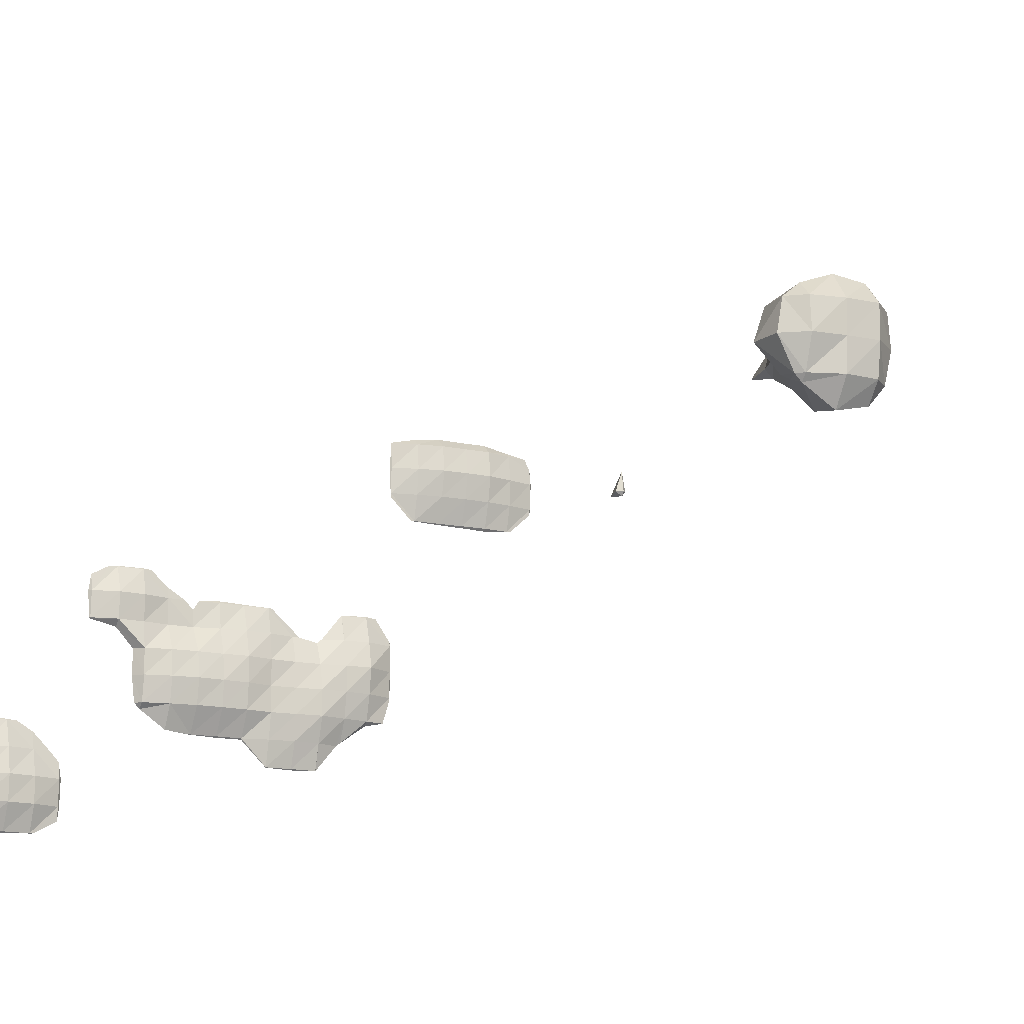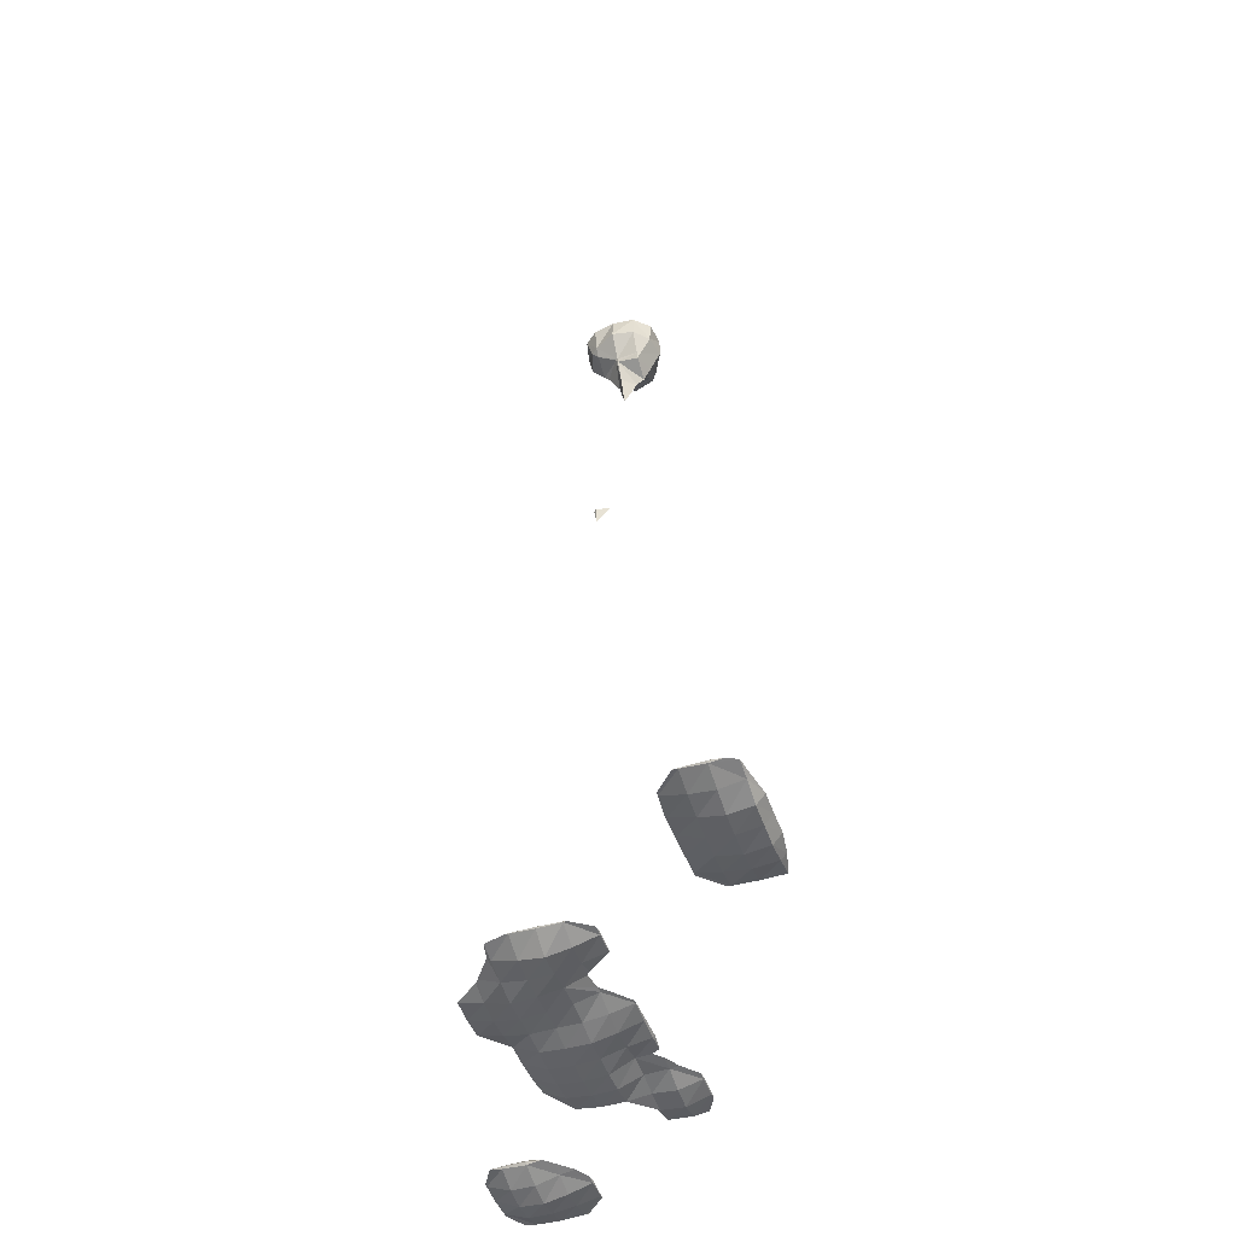
<metadata>
{"format":"obj","ext":"obj","renderer":"f3d","projection":"perspective","resolution":1024,"background":"white","views":[{"elev":-13.5,"azim":152.9,"up":"+Z"},{"elev":-47.4,"azim":-71.7,"up":"+Y"}]}
</metadata>
<code>
o Area_Cube
v -2.265 -4.26 1.496
v -2.422 -4.26 1.467
v -2.265 -4.291 1.467
v -2.065 -4.26 1.537
v -2.065 -4.346 1.467
v -1.866 -4.26 1.537
v -1.866 -4.347 1.467
v -1.666 -4.26 1.541
v -1.666 -4.35 1.467
v -1.467 -4.26 1.514
v -1.467 -4.314 1.467
v -1.267 -4.26 1.469
v -1.267 -4.263 1.467
v -1.265 -4.26 1.467
v -2.465 -4.26 1.386
v -2.477 -4.26 1.267
v -2.465 -4.274 1.267
v -2.265 -4.328 1.267
v -2.065 -4.375 1.267
v -1.866 -4.377 1.267
v -1.666 -4.376 1.267
v -1.467 -4.335 1.267
v -1.267 -4.269 1.267
v -1.259 -4.26 1.267
v -2.468 -4.26 1.068
v -2.465 -4.264 1.068
v -2.265 -4.311 1.068
v -2.065 -4.339 1.068
v -1.866 -4.342 1.068
v -1.666 -4.336 1.068
v -1.467 -4.308 1.068
v -1.267 -4.263 1.068
v -1.265 -4.26 1.068
v -2.465 -4.26 1.023
v -2.293 -4.26 0.8683
v -2.265 -4.263 0.8683
v -2.065 -4.279 0.8683
v -1.866 -4.273 0.8683
v -1.666 -4.269 0.8683
v -1.467 -4.263 0.8683
v -1.267 -4.26 1.04
v -1.439 -4.26 0.8683
v -2.265 -4.26 0.8661
v -2.065 -4.26 0.8502
v -1.866 -4.26 0.8555
v -1.666 -4.26 0.8596
v -1.467 -4.26 0.8661
v 0.728 -4.26 0.2755
v 0.6656 -4.26 0.2697
v 0.728 -4.266 0.2697
v 0.9275 -4.26 0.2755
v 0.9275 -4.266 0.2697
v 0.9899 -4.26 0.2697
v -1.068 -4.26 0.07874
v -1.148 -4.26 0.07015
v -1.068 -4.269 0.07015
v -0.8683 -4.26 0.0723
v -0.8683 -4.263 0.07015
v -0.8661 -4.26 0.07015
v -0.2697 -4.26 0.0723
v -0.2979 -4.26 0.07015
v -0.2697 -4.263 0.07015
v -0.07015 -4.26 0.07887
v -0.07015 -4.269 0.07015
v 0.1294 -4.26 0.08633
v 0.1294 -4.278 0.07015
v 0.2882 -4.26 0.07015
v 0.5284 -4.26 0.1484
v 0.3979 -4.26 0.07015
v 0.5284 -4.269 0.07015
v 0.728 -4.322 0.07015
v 0.9275 -4.334 0.07015
v 1.127 -4.26 0.1942
v 1.127 -4.281 0.07015
v 1.147 -4.26 0.07015
v -1.267 -4.26 -0.1012
v -1.269 -4.26 -0.1294
v -1.267 -4.263 -0.1294
v -1.068 -4.329 -0.1294
v -0.8683 -4.313 -0.1294
v -0.7044 -4.26 -0.1294
v -0.4692 -4.26 -0.07917
v -0.5194 -4.26 -0.1294
v -0.4692 -4.265 -0.1294
v -0.2697 -4.312 -0.1294
v -0.07015 -4.333 -0.1294
v 0.1294 -4.313 -0.1294
v 0.3289 -4.26 0.002831
v 0.3289 -4.269 -0.1294
v 0.5284 -4.277 -0.1294
v 0.728 -4.305 -0.1294
v 0.9275 -4.317 -0.1294
v 1.127 -4.268 -0.1294
v 1.135 -4.26 -0.1294
v -1.276 -4.26 -0.3289
v -1.267 -4.269 -0.3289
v -1.068 -4.367 -0.3289
v -0.8683 -4.36 -0.3289
v -0.6687 -4.26 -0.1569
v -0.6687 -4.327 -0.3289
v -0.4692 -4.324 -0.3289
v -0.2697 -4.34 -0.3289
v -0.07015 -4.377 -0.3289
v 0.1294 -4.369 -0.3289
v 0.3289 -4.369 -0.3289
v 0.5284 -4.362 -0.3289
v 0.728 -4.333 -0.3289
v 0.9275 -4.26 -0.1789
v 0.79 -4.26 -0.3289
v 1.127 -4.26 -0.1369
v -1.269 -4.26 -0.5284
v -1.267 -4.263 -0.5284
v -1.068 -4.343 -0.5284
v -0.8683 -4.364 -0.5284
v -0.6687 -4.362 -0.5284
v -0.4692 -4.345 -0.5284
v -0.2697 -4.339 -0.5284
v -0.07015 -4.376 -0.5284
v 0.1294 -4.383 -0.5284
v 0.3289 -4.384 -0.5284
v 0.5284 -4.368 -0.5284
v 0.728 -4.335 -0.5284
v 0.7925 -4.26 -0.5284
v -1.267 -4.26 -0.5566
v -1.216 -4.26 -0.728
v -1.068 -4.295 -0.728
v -0.8683 -4.333 -0.728
v -0.6687 -4.371 -0.728
v -0.4692 -4.359 -0.728
v -0.2697 -4.346 -0.728
v -0.07015 -4.363 -0.728
v 0.1294 -4.372 -0.728
v 0.3289 -4.364 -0.728
v 0.5284 -4.347 -0.728
v 0.728 -4.308 -0.728
v 0.7706 -4.26 -0.728
v -1.068 -4.26 -0.7601
v -0.8683 -4.26 -0.9026
v -0.8345 -4.26 -0.9275
v -0.6687 -4.316 -0.9275
v -0.4692 -4.331 -0.9275
v -0.2697 -4.313 -0.9275
v -0.07015 -4.269 -0.9275
v 0.1294 -4.269 -0.9275
v 0.3289 -4.263 -0.9275
v 0.5284 -4.26 -0.9072
v 0.3571 -4.26 -0.9275
v 0.728 -4.26 -0.7706
v 1.726 -4.26 -0.9193
v 1.647 -4.26 -0.9275
v 1.726 -4.269 -0.9275
v 1.925 -4.26 -0.9253
v 1.925 -4.263 -0.9275
v 1.953 -4.26 -0.9275
v -0.6709 -4.26 -1.127
v -0.6687 -4.263 -1.127
v -0.4692 -4.269 -1.127
v -0.2697 -4.263 -1.127
v -0.07015 -4.26 -0.9362
v -0.2675 -4.26 -1.127
v 0.1294 -4.26 -0.9363
v 0.3289 -4.26 -0.9297
v 1.526 -4.26 -0.9988
v 1.398 -4.26 -1.127
v 1.526 -4.283 -1.127
v 1.726 -4.333 -1.127
v 1.925 -4.308 -1.127
v 2.125 -4.26 -1.095
v 2.125 -4.263 -1.127
v 2.127 -4.26 -1.127
v -0.6687 -4.26 -1.129
v -0.4692 -4.26 -1.136
v -0.2697 -4.26 -1.129
v 1.327 -4.26 -1.205
v 1.308 -4.26 -1.327
v 1.327 -4.28 -1.327
v 1.526 -4.339 -1.327
v 1.726 -4.375 -1.327
v 1.925 -4.339 -1.327
v 2.125 -4.278 -1.327
v 2.142 -4.26 -1.327
v 1.313 -4.26 -1.526
v 1.327 -4.274 -1.526
v 1.526 -4.34 -1.526
v 1.726 -4.362 -1.526
v 1.925 -4.339 -1.526
v 2.125 -4.273 -1.526
v 2.137 -4.26 -1.526
v 1.327 -4.26 -1.629
v 1.498 -4.26 -1.726
v 1.526 -4.263 -1.726
v 1.726 -4.269 -1.726
v 1.925 -4.263 -1.726
v 2.125 -4.26 -1.624
v 1.953 -4.26 -1.726
v 1.526 -4.26 -1.728
v 1.726 -4.26 -1.734
v 1.925 -4.26 -1.728
v -2.265 -4.229 1.467
v -2.065 -4.175 1.467
v -1.866 -4.173 1.467
v -1.666 -4.17 1.467
v -1.467 -4.206 1.467
v -1.267 -4.258 1.467
v -2.465 -4.247 1.267
v -2.265 -4.192 1.267
v -2.065 -4.145 1.267
v -1.866 -4.142 1.267
v -1.666 -4.144 1.267
v -1.467 -4.186 1.267
v -1.267 -4.251 1.267
v -2.465 -4.256 1.068
v -2.265 -4.21 1.068
v -2.065 -4.182 1.068
v -1.866 -4.178 1.068
v -1.666 -4.184 1.068
v -1.467 -4.212 1.068
v -1.267 -4.258 1.068
v -2.265 -4.258 0.8683
v -2.065 -4.241 0.8683
v -1.866 -4.247 0.8683
v -1.666 -4.251 0.8683
v -1.467 -4.258 0.8683
v 0.728 -4.254 0.2697
v 0.9275 -4.254 0.2697
v -1.068 -4.251 0.07015
v -0.8683 -4.258 0.07015
v -0.2697 -4.258 0.07015
v -0.07015 -4.251 0.07015
v 0.1294 -4.243 0.07015
v 0.5284 -4.252 0.07015
v 0.728 -4.199 0.07015
v 0.9275 -4.186 0.07015
v 1.127 -4.239 0.07015
v -1.267 -4.258 -0.1294
v -1.068 -4.191 -0.1294
v -0.8683 -4.208 -0.1294
v -0.4692 -4.256 -0.1294
v -0.2697 -4.209 -0.1294
v -0.07015 -4.187 -0.1294
v 0.1294 -4.207 -0.1294
v 0.3289 -4.252 -0.1294
v 0.5284 -4.243 -0.1294
v 0.728 -4.215 -0.1294
v 0.9275 -4.203 -0.1294
v 1.127 -4.253 -0.1294
v -1.267 -4.252 -0.3289
v -1.068 -4.15 -0.3289
v -0.8683 -4.157 -0.3289
v -0.6687 -4.191 -0.3289
v -0.4692 -4.196 -0.3289
v -0.2697 -4.179 -0.3289
v -0.07015 -4.137 -0.3289
v 0.1294 -4.144 -0.3289
v 0.3289 -4.138 -0.3289
v 0.5284 -4.151 -0.3289
v 0.728 -4.186 -0.3289
v -1.267 -4.258 -0.5284
v -1.068 -4.176 -0.5284
v -0.8683 -4.152 -0.5284
v -0.6687 -4.147 -0.5284
v -0.4692 -4.173 -0.5284
v -0.2697 -4.18 -0.5284
v -0.07015 -4.131 -0.5284
v 0.1294 -4.119 -0.5284
v 0.3289 -4.107 -0.5284
v 0.5284 -4.132 -0.5284
v 0.728 -4.181 -0.5284
v -1.068 -4.225 -0.728
v -0.8683 -4.185 -0.728
v -0.6687 -4.14 -0.728
v -0.4692 -4.158 -0.728
v -0.2697 -4.174 -0.728
v -0.07015 -4.15 -0.728
v 0.1294 -4.138 -0.728
v 0.3289 -4.14 -0.728
v 0.5284 -4.165 -0.728
v 0.728 -4.211 -0.728
v -0.6687 -4.204 -0.9275
v -0.4692 -4.189 -0.9275
v -0.2697 -4.208 -0.9275
v -0.07015 -4.251 -0.9275
v 0.1294 -4.251 -0.9275
v 0.3289 -4.258 -0.9275
v 1.726 -4.252 -0.9275
v 1.925 -4.258 -0.9275
v -0.6687 -4.258 -1.127
v -0.4692 -4.251 -1.127
v -0.2697 -4.258 -1.127
v 1.526 -4.238 -1.127
v 1.726 -4.188 -1.127
v 1.925 -4.212 -1.127
v 2.125 -4.258 -1.127
v 1.327 -4.24 -1.327
v 1.526 -4.181 -1.327
v 1.726 -4.145 -1.327
v 1.925 -4.181 -1.327
v 2.125 -4.242 -1.327
v 1.327 -4.247 -1.526
v 1.526 -4.18 -1.526
v 1.726 -4.157 -1.526
v 1.925 -4.182 -1.526
v 2.125 -4.248 -1.526
v 1.526 -4.258 -1.726
v 1.726 -4.252 -1.726
v 1.925 -4.258 -1.726
v -0.07015 1.526 -0.2068
v -0.09284 1.526 -0.3289
v -0.07015 1.389 -0.3289
v -0.0293 1.526 -0.3289
v -0.07015 1.526 -0.3543
v -0.07015 1.547 -0.3289
v 0.1294 3.322 -0.1179
v 0.1204 3.322 -0.1294
v 0.1294 3.317 -0.1294
v 0.1327 3.322 -0.1294
v 0.1294 3.322 -0.1326
v 0.1294 3.521 -0.00224
v 0.0297 3.521 -0.1294
v 0.1753 3.521 -0.1294
v 0.1294 3.521 -0.176
v -0.07015 3.721 0.09468
v -0.09564 3.721 0.07015
v -0.07015 3.669 0.07015
v 0.1294 3.721 0.1401
v 0.1294 3.574 0.07015
v 0.2212 3.721 0.07015
v -0.08244 3.721 -0.1294
v -0.07015 3.688 -0.1294
v 0.2453 3.721 -0.1294
v -0.07015 3.721 -0.1486
v 0.1294 3.721 -0.2877
v -0.07015 3.92 0.1943
v -0.2 3.92 0.07015
v 0.1294 3.92 0.236
v 0.3289 3.92 0.132
v 0.3289 3.836 0.07015
v 0.4184 3.92 0.07015
v -0.2389 3.92 -0.1294
v 0.3289 3.81 -0.1294
v 0.4874 3.92 -0.1294
v -0.125 3.92 -0.3289
v -0.07015 3.848 -0.3289
v 0.1294 3.765 -0.3289
v 0.3289 3.92 -0.2819
v 0.2827 3.92 -0.3289
v -0.07015 3.92 -0.3912
v 0.1294 3.92 -0.452
v -0.07015 4.12 0.2073
v -0.2006 4.12 0.07015
v 0.1294 4.12 0.2326
v 0.3289 4.12 0.1578
v 0.4342 4.12 0.07015
v -0.2185 4.12 -0.1294
v 0.4701 4.12 -0.1294
v -0.1728 4.12 -0.3289
v 0.3289 4.013 -0.3289
v 0.3709 4.12 -0.3289
v -0.07015 4.12 -0.4492
v 0.1294 4.12 -0.4938
v 0.3289 4.12 -0.3718
v -0.07015 4.244 0.07015
v 0.1294 4.245 0.07015
v 0.3289 4.21 0.07015
v -0.07015 4.245 -0.1294
v 0.1294 4.245 -0.1294
v 0.3289 4.227 -0.1294
v -0.07015 4.216 -0.3289
v 0.1294 4.231 -0.3289
v 0.3289 4.159 -0.3289
f 3 1 2
f 3 5 4
f 1 3 4
f 5 7 6
f 4 5 6
f 7 9 8
f 6 7 8
f 9 11 10
f 8 9 10
f 11 13 12
f 10 11 12
f 12 13 14
f 17 15 16
f 2 15 17
f 2 17 3
f 3 17 18
f 5 3 19
f 19 3 18
f 7 5 20
f 20 5 19
f 9 7 21
f 21 7 20
f 11 9 22
f 22 9 21
f 13 11 23
f 23 11 22
f 24 14 13
f 23 24 13
f 26 17 16
f 25 26 16
f 18 17 27
f 27 17 26
f 19 18 28
f 28 18 27
f 20 19 29
f 29 19 28
f 21 20 30
f 30 20 29
f 22 21 31
f 31 21 30
f 23 22 32
f 32 22 31
f 33 24 23
f 32 33 23
f 26 25 34
f 34 35 36
f 34 36 26
f 26 36 27
f 28 27 37
f 37 27 36
f 29 28 38
f 38 28 37
f 30 29 39
f 39 29 38
f 31 30 40
f 40 30 39
f 42 41 32
f 42 32 40
f 40 32 31
f 33 32 41
f 36 35 43
f 37 36 43
f 44 37 43
f 38 37 44
f 45 38 44
f 39 38 45
f 46 39 45
f 40 39 46
f 47 40 46
f 42 40 47
f 50 48 49
f 50 52 51
f 48 50 51
f 51 52 53
f 56 54 55
f 56 58 57
f 54 56 57
f 57 58 59
f 62 60 61
f 62 64 63
f 60 62 63
f 64 66 65
f 63 64 65
f 65 66 67
f 70 68 69
f 49 68 70
f 49 70 50
f 50 70 71
f 52 50 72
f 72 50 71
f 73 53 52
f 73 52 74
f 74 52 72
f 73 74 75
f 78 76 77
f 55 76 78
f 55 78 56
f 56 78 79
f 58 56 80
f 80 56 79
f 81 59 58
f 80 81 58
f 84 82 83
f 61 82 84
f 61 84 62
f 62 84 85
f 64 62 86
f 86 62 85
f 66 64 87
f 87 64 86
f 88 67 66
f 88 66 89
f 89 66 87
f 69 88 89
f 69 89 70
f 70 89 90
f 71 70 91
f 91 70 90
f 72 71 92
f 92 71 91
f 74 72 93
f 93 72 92
f 94 75 74
f 93 94 74
f 96 78 77
f 95 96 77
f 79 78 97
f 97 78 96
f 80 79 98
f 98 79 97
f 99 81 80
f 99 80 100
f 100 80 98
f 83 99 100
f 83 100 84
f 84 100 101
f 85 84 102
f 102 84 101
f 86 85 103
f 103 85 102
f 87 86 104
f 104 86 103
f 89 87 105
f 105 87 104
f 90 89 106
f 106 89 105
f 91 90 107
f 107 90 106
f 109 108 92
f 109 92 107
f 107 92 91
f 93 92 108
f 110 93 108
f 94 93 110
f 112 96 95
f 111 112 95
f 97 96 113
f 113 96 112
f 98 97 114
f 114 97 113
f 100 98 115
f 115 98 114
f 101 100 116
f 116 100 115
f 102 101 117
f 117 101 116
f 103 102 118
f 118 102 117
f 104 103 119
f 119 103 118
f 105 104 120
f 120 104 119
f 106 105 121
f 121 105 120
f 107 106 122
f 122 106 121
f 123 109 107
f 122 123 107
f 112 111 124
f 124 125 126
f 124 126 112
f 112 126 113
f 114 113 127
f 127 113 126
f 115 114 128
f 128 114 127
f 116 115 129
f 129 115 128
f 117 116 130
f 130 116 129
f 118 117 131
f 131 117 130
f 119 118 132
f 132 118 131
f 120 119 133
f 133 119 132
f 121 120 134
f 134 120 133
f 122 121 135
f 135 121 134
f 136 123 122
f 135 136 122
f 126 125 137
f 127 126 137
f 138 127 137
f 138 139 140
f 138 140 127
f 127 140 128
f 129 128 141
f 141 128 140
f 130 129 142
f 142 129 141
f 131 130 143
f 143 130 142
f 132 131 144
f 144 131 143
f 133 132 145
f 145 132 144
f 147 146 134
f 147 134 145
f 145 134 133
f 135 134 146
f 148 135 146
f 136 135 148
f 151 149 150
f 151 153 152
f 149 151 152
f 152 153 154
f 156 140 139
f 155 156 139
f 141 140 157
f 157 140 156
f 142 141 158
f 158 141 157
f 160 159 143
f 160 143 158
f 158 143 142
f 144 143 159
f 161 144 159
f 145 144 161
f 162 145 161
f 147 145 162
f 165 163 164
f 150 163 165
f 150 165 151
f 151 165 166
f 153 151 167
f 167 151 166
f 168 154 153
f 168 153 169
f 169 153 167
f 168 169 170
f 156 155 171
f 157 156 171
f 172 157 171
f 158 157 172
f 173 158 172
f 160 158 173
f 176 174 175
f 164 174 176
f 164 176 165
f 165 176 177
f 166 165 178
f 178 165 177
f 167 166 179
f 179 166 178
f 169 167 180
f 180 167 179
f 181 170 169
f 180 181 169
f 183 176 175
f 182 183 175
f 177 176 184
f 184 176 183
f 178 177 185
f 185 177 184
f 179 178 186
f 186 178 185
f 180 179 187
f 187 179 186
f 188 181 180
f 187 188 180
f 183 182 189
f 189 190 191
f 189 191 183
f 183 191 184
f 185 184 192
f 192 184 191
f 186 185 193
f 193 185 192
f 195 194 187
f 195 187 193
f 193 187 186
f 188 187 194
f 191 190 196
f 192 191 196
f 197 192 196
f 193 192 197
f 198 193 197
f 195 193 198
f 1 199 2
f 1 4 200
f 199 1 200
f 4 6 201
f 200 4 201
f 6 8 202
f 201 6 202
f 8 10 203
f 202 8 203
f 10 12 204
f 203 10 204
f 12 14 204
f 15 205 16
f 15 2 199
f 15 199 205
f 205 199 206
f 200 207 199
f 207 206 199
f 201 208 200
f 208 207 200
f 202 209 201
f 209 208 201
f 203 210 202
f 210 209 202
f 204 211 203
f 211 210 203
f 14 24 211
f 204 14 211
f 205 212 25
f 16 205 25
f 206 213 205
f 213 212 205
f 207 214 206
f 214 213 206
f 208 215 207
f 215 214 207
f 209 216 208
f 216 215 208
f 210 217 209
f 217 216 209
f 211 218 210
f 218 217 210
f 24 33 218
f 211 24 218
f 25 212 34
f 35 34 212
f 35 212 219
f 219 212 213
f 214 220 213
f 220 219 213
f 215 221 214
f 221 220 214
f 216 222 215
f 222 221 215
f 217 223 216
f 223 222 216
f 41 42 223
f 41 223 218
f 218 223 217
f 33 41 218
f 35 219 43
f 44 43 219
f 220 44 219
f 45 44 220
f 221 45 220
f 46 45 221
f 222 46 221
f 47 46 222
f 223 47 222
f 42 47 223
f 48 224 49
f 48 51 225
f 224 48 225
f 51 53 225
f 54 226 55
f 54 57 227
f 226 54 227
f 57 59 227
f 60 228 61
f 60 63 229
f 228 60 229
f 63 65 230
f 229 63 230
f 65 67 230
f 68 231 69
f 68 49 224
f 68 224 231
f 231 224 232
f 225 233 224
f 233 232 224
f 53 73 234
f 53 234 225
f 225 234 233
f 73 75 234
f 76 235 77
f 76 55 226
f 76 226 235
f 235 226 236
f 227 237 226
f 237 236 226
f 59 81 237
f 227 59 237
f 82 238 83
f 82 61 228
f 82 228 238
f 238 228 239
f 229 240 228
f 240 239 228
f 230 241 229
f 241 240 229
f 67 88 242
f 67 242 230
f 230 242 241
f 88 69 231
f 88 231 242
f 242 231 243
f 232 244 231
f 244 243 231
f 233 245 232
f 245 244 232
f 234 246 233
f 246 245 233
f 75 94 246
f 234 75 246
f 235 247 95
f 77 235 95
f 236 248 235
f 248 247 235
f 237 249 236
f 249 248 236
f 81 99 250
f 81 250 237
f 237 250 249
f 99 83 238
f 99 238 250
f 250 238 251
f 239 252 238
f 252 251 238
f 240 253 239
f 253 252 239
f 241 254 240
f 254 253 240
f 242 255 241
f 255 254 241
f 243 256 242
f 256 255 242
f 244 257 243
f 257 256 243
f 108 109 257
f 108 257 245
f 245 257 244
f 110 108 245
f 246 110 245
f 94 110 246
f 247 258 111
f 95 247 111
f 248 259 247
f 259 258 247
f 249 260 248
f 260 259 248
f 250 261 249
f 261 260 249
f 251 262 250
f 262 261 250
f 252 263 251
f 263 262 251
f 253 264 252
f 264 263 252
f 254 265 253
f 265 264 253
f 255 266 254
f 266 265 254
f 256 267 255
f 267 266 255
f 257 268 256
f 268 267 256
f 109 123 268
f 257 109 268
f 111 258 124
f 125 124 258
f 125 258 269
f 269 258 259
f 260 270 259
f 270 269 259
f 261 271 260
f 271 270 260
f 262 272 261
f 272 271 261
f 263 273 262
f 273 272 262
f 264 274 263
f 274 273 263
f 265 275 264
f 275 274 264
f 266 276 265
f 276 275 265
f 267 277 266
f 277 276 266
f 268 278 267
f 278 277 267
f 123 136 278
f 268 123 278
f 125 269 137
f 138 137 269
f 270 138 269
f 139 138 270
f 139 270 279
f 279 270 271
f 272 280 271
f 280 279 271
f 273 281 272
f 281 280 272
f 274 282 273
f 282 281 273
f 275 283 274
f 283 282 274
f 276 284 275
f 284 283 275
f 146 147 284
f 146 284 277
f 277 284 276
f 148 146 277
f 278 148 277
f 136 148 278
f 149 285 150
f 149 152 286
f 285 149 286
f 152 154 286
f 279 287 155
f 139 279 155
f 280 288 279
f 288 287 279
f 281 289 280
f 289 288 280
f 159 160 289
f 159 289 282
f 282 289 281
f 161 159 282
f 283 161 282
f 162 161 283
f 284 162 283
f 147 162 284
f 163 290 164
f 163 150 285
f 163 285 290
f 290 285 291
f 286 292 285
f 292 291 285
f 154 168 293
f 154 293 286
f 286 293 292
f 168 170 293
f 155 287 171
f 172 171 287
f 288 172 287
f 173 172 288
f 289 173 288
f 160 173 289
f 174 294 175
f 174 164 290
f 174 290 294
f 294 290 295
f 291 296 290
f 296 295 290
f 292 297 291
f 297 296 291
f 293 298 292
f 298 297 292
f 170 181 298
f 293 170 298
f 294 299 182
f 175 294 182
f 295 300 294
f 300 299 294
f 296 301 295
f 301 300 295
f 297 302 296
f 302 301 296
f 298 303 297
f 303 302 297
f 181 188 303
f 298 181 303
f 182 299 189
f 190 189 299
f 190 299 304
f 304 299 300
f 301 305 300
f 305 304 300
f 302 306 301
f 306 305 301
f 194 195 306
f 194 306 303
f 303 306 302
f 188 194 303
f 190 304 196
f 197 196 304
f 305 197 304
f 198 197 305
f 306 198 305
f 195 198 306
f 309 307 308
f 307 309 310
f 309 308 311
f 310 309 311
f 307 312 308
f 307 310 312
f 308 312 311
f 310 311 312
f 315 313 314
f 313 315 316
f 315 314 317
f 316 315 317
f 313 318 319
f 314 313 319
f 318 313 316
f 320 318 316
f 314 319 321
f 317 314 321
f 320 316 317
f 321 320 317
f 324 322 323
f 324 326 325
f 322 324 325
f 325 326 327
f 329 324 323
f 328 329 323
f 318 329 319
f 318 326 329
f 326 324 329
f 326 318 320
f 326 320 327
f 327 320 330
f 329 328 331
f 319 329 331
f 319 331 321
f 321 331 332
f 330 320 321
f 332 330 321
f 322 333 334
f 323 322 334
f 325 335 322
f 322 335 333
f 327 337 336
f 327 336 325
f 325 336 335
f 336 337 338
f 323 334 328
f 334 339 328
f 337 330 340
f 327 330 337
f 341 338 337
f 340 341 337
f 343 331 328
f 343 328 342
f 342 328 339
f 331 344 332
f 343 344 331
f 332 344 346
f 330 332 346
f 330 346 345
f 330 345 340
f 341 340 345
f 343 342 347
f 344 343 347
f 348 344 347
f 346 344 348
f 333 349 350
f 334 333 350
f 335 351 333
f 333 351 349
f 336 352 335
f 335 352 351
f 352 336 338
f 353 352 338
f 334 350 339
f 350 354 339
f 338 341 353
f 353 341 355
f 339 354 342
f 354 356 342
f 345 346 357
f 345 357 358
f 345 358 341
f 341 358 355
f 342 356 359
f 347 342 359
f 348 347 360
f 347 359 360
f 357 346 348
f 357 348 361
f 361 348 360
f 358 357 361
f 349 362 350
f 349 351 363
f 362 349 363
f 351 352 364
f 363 351 364
f 352 353 364
f 362 365 354
f 350 362 354
f 363 366 362
f 366 365 362
f 364 367 363
f 367 366 363
f 353 355 367
f 364 353 367
f 365 368 356
f 354 365 356
f 366 369 365
f 369 368 365
f 367 370 366
f 370 369 366
f 355 358 370
f 367 355 370
f 356 368 359
f 360 359 368
f 369 360 368
f 361 360 369
f 370 361 369
f 358 361 370

</code>
